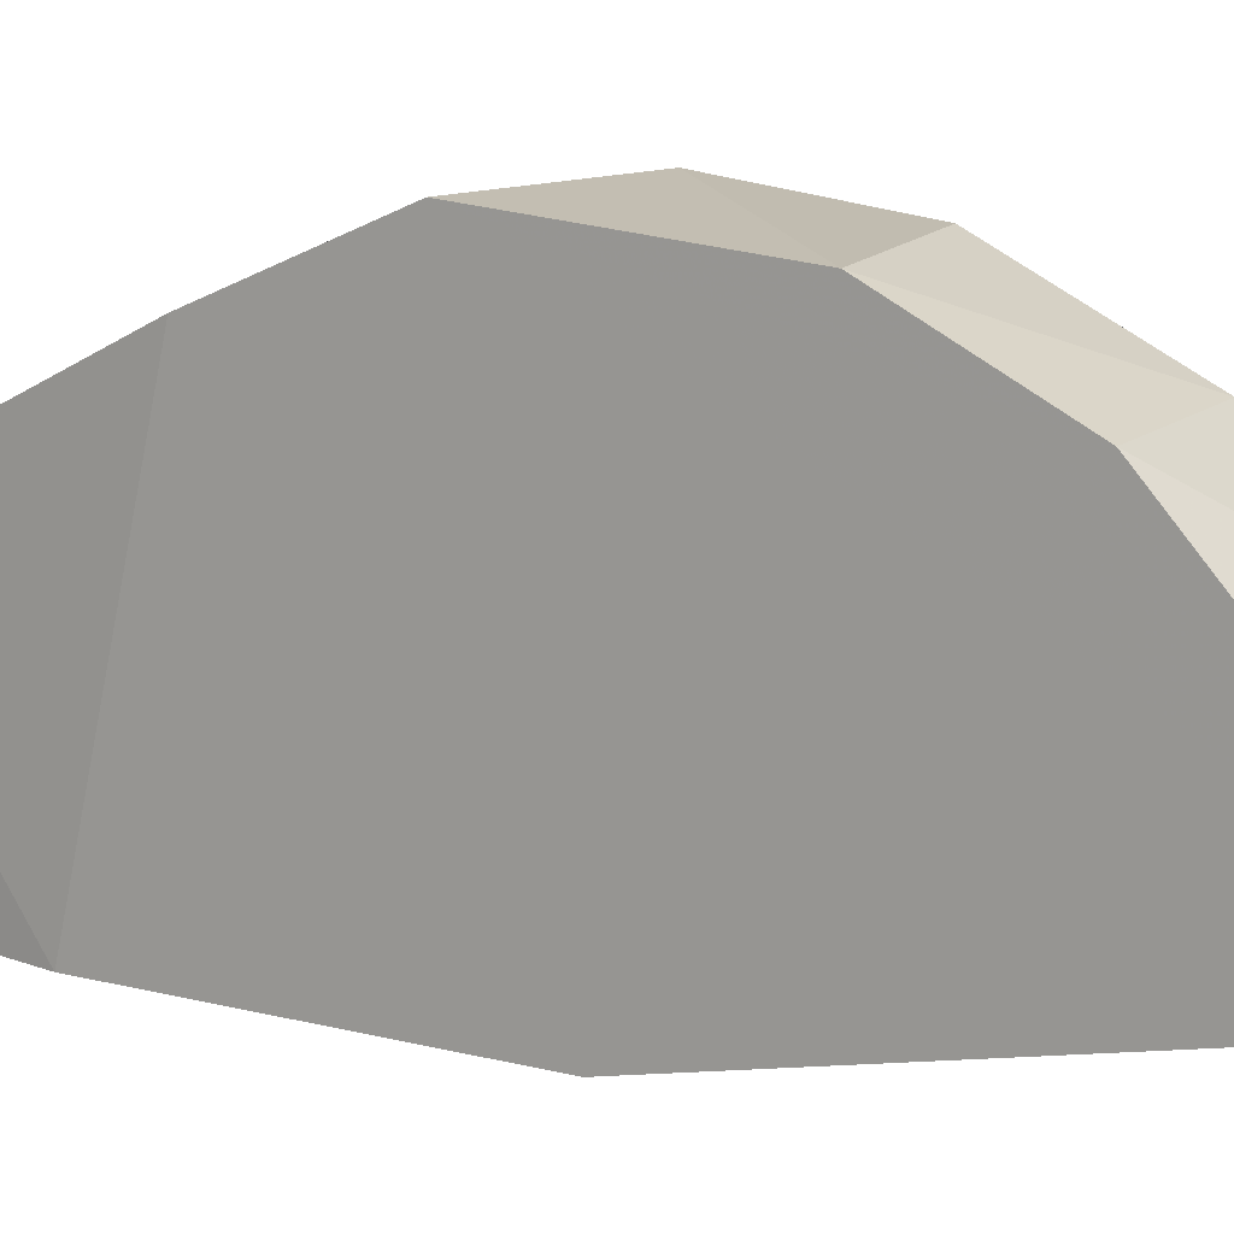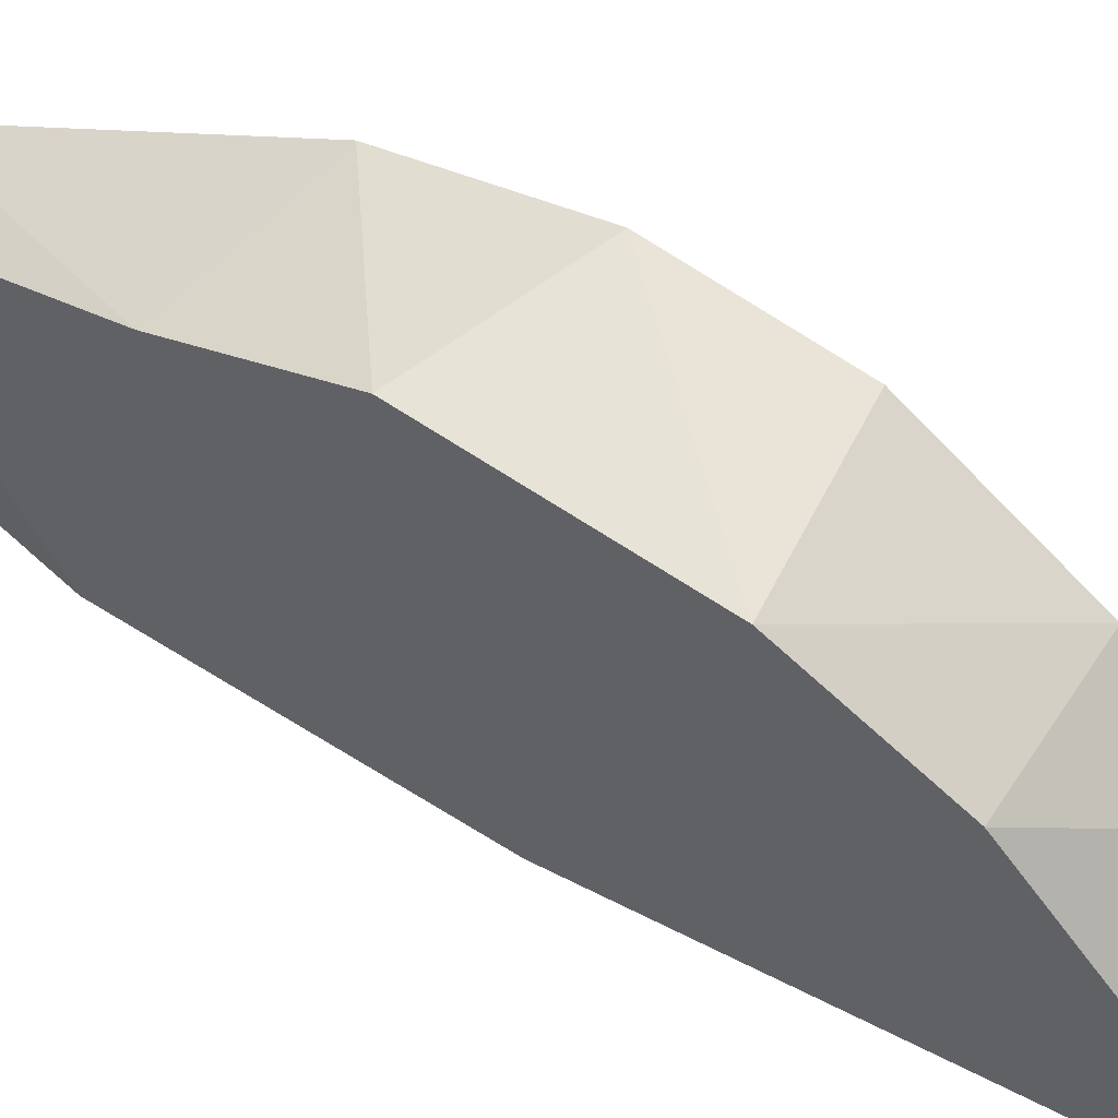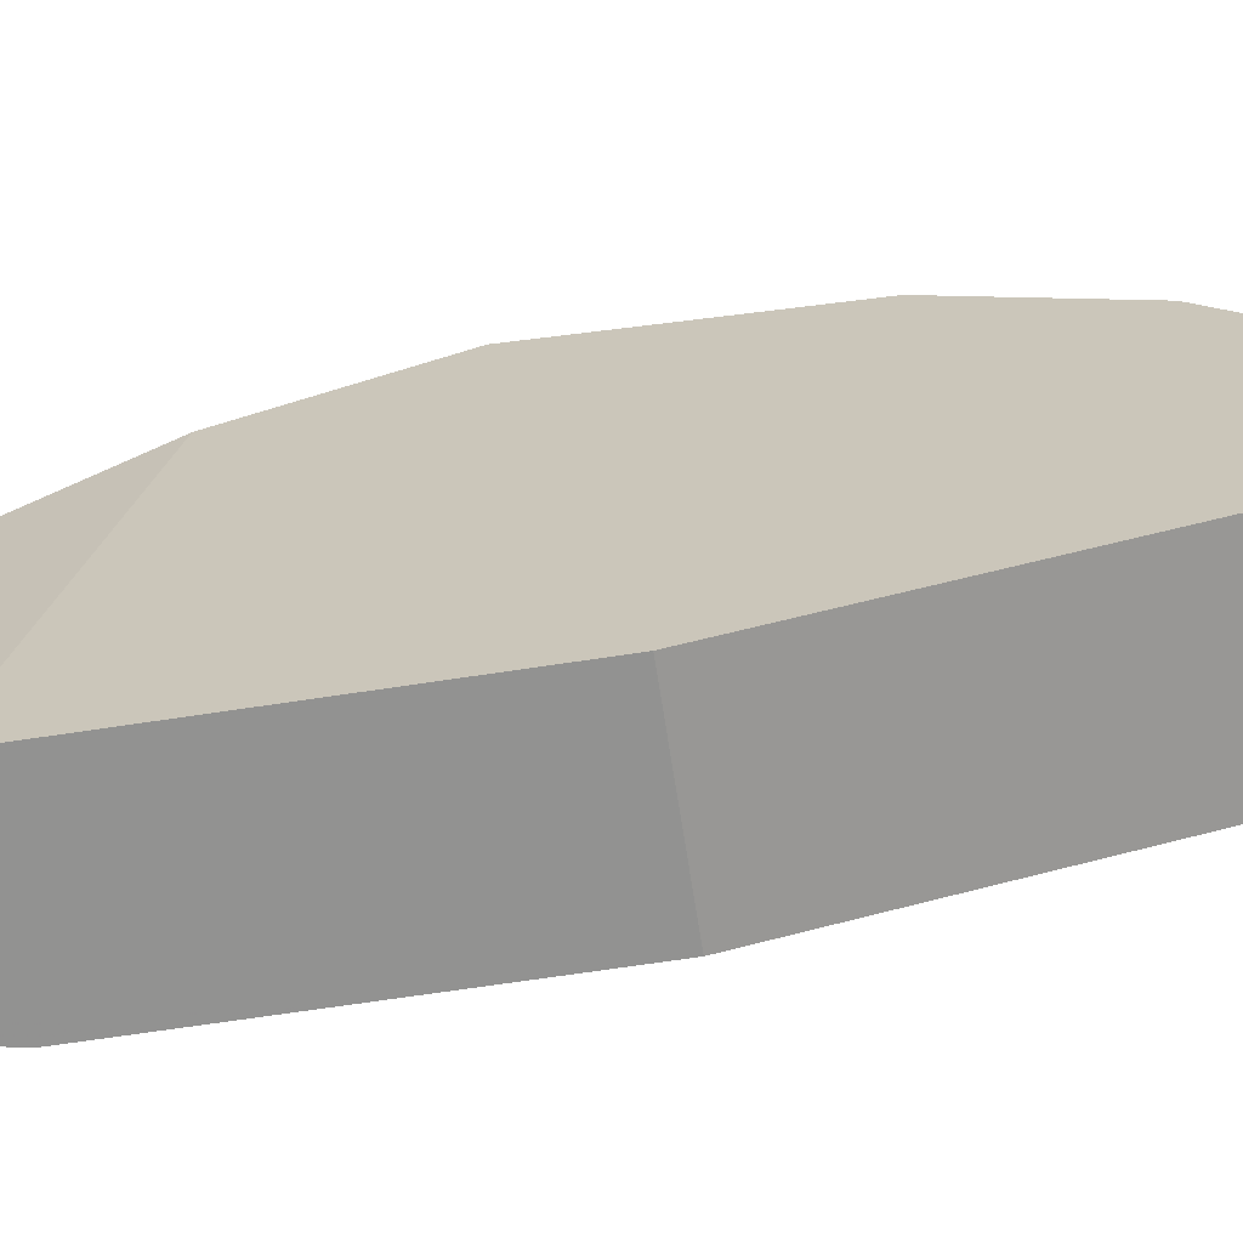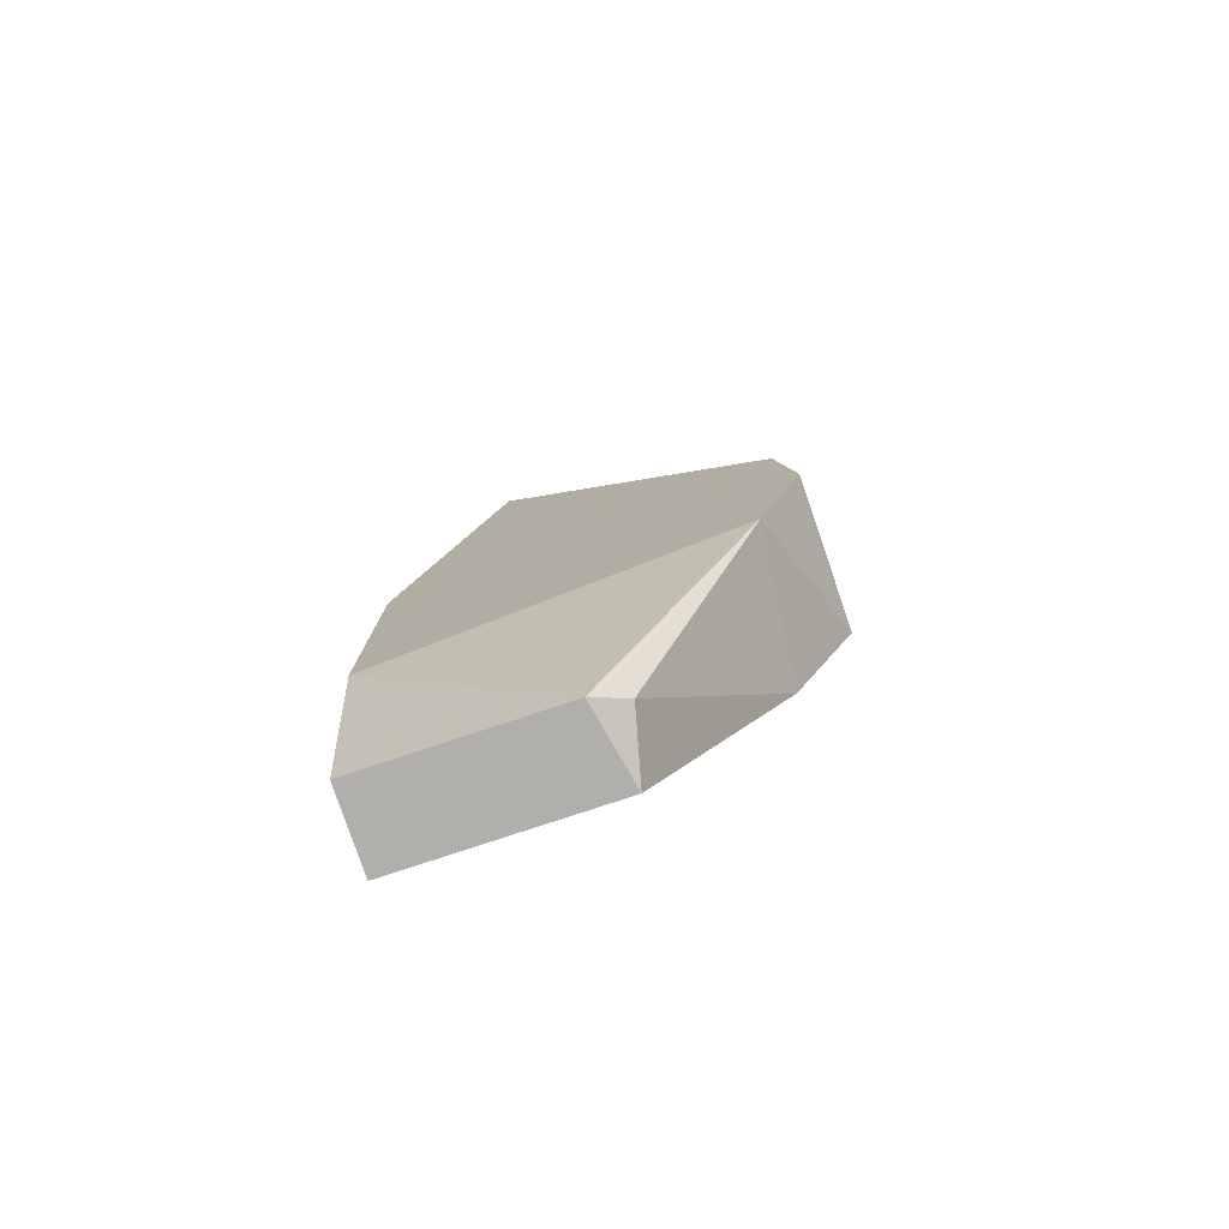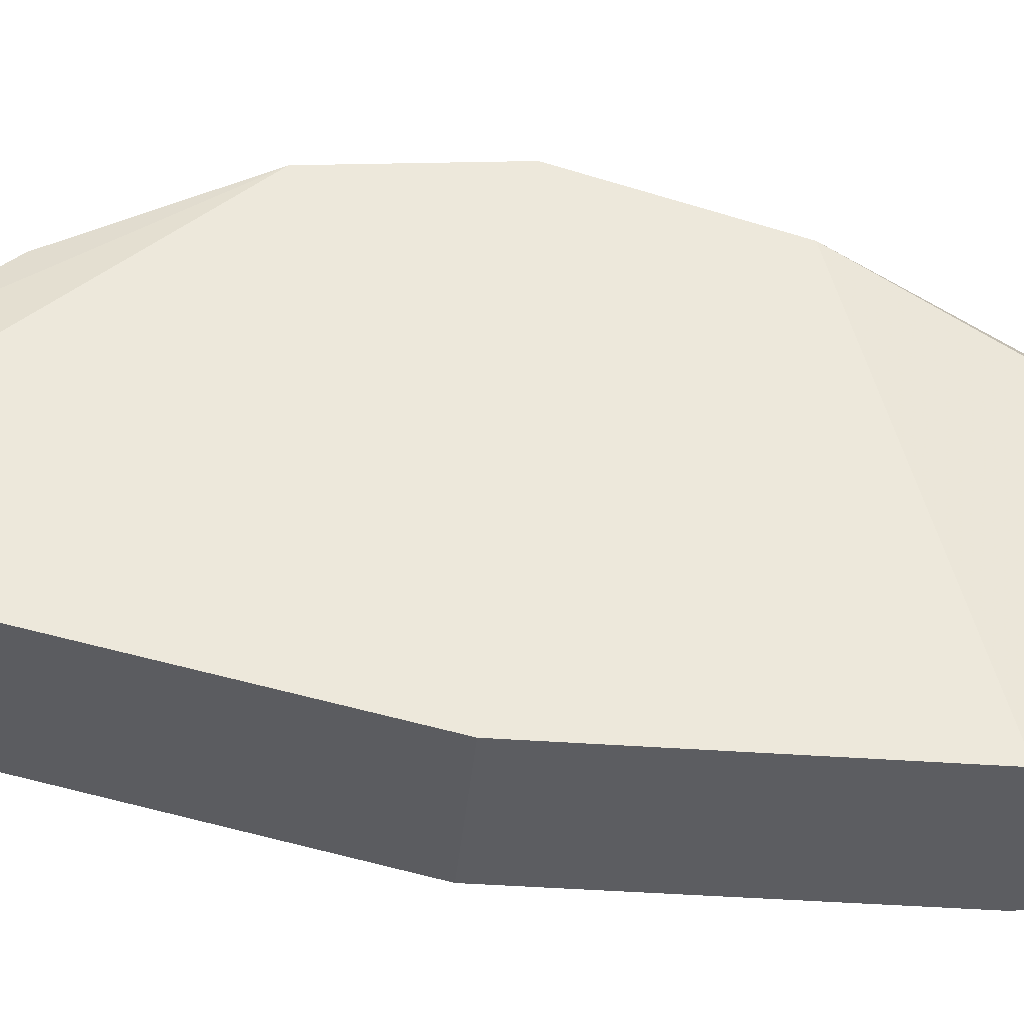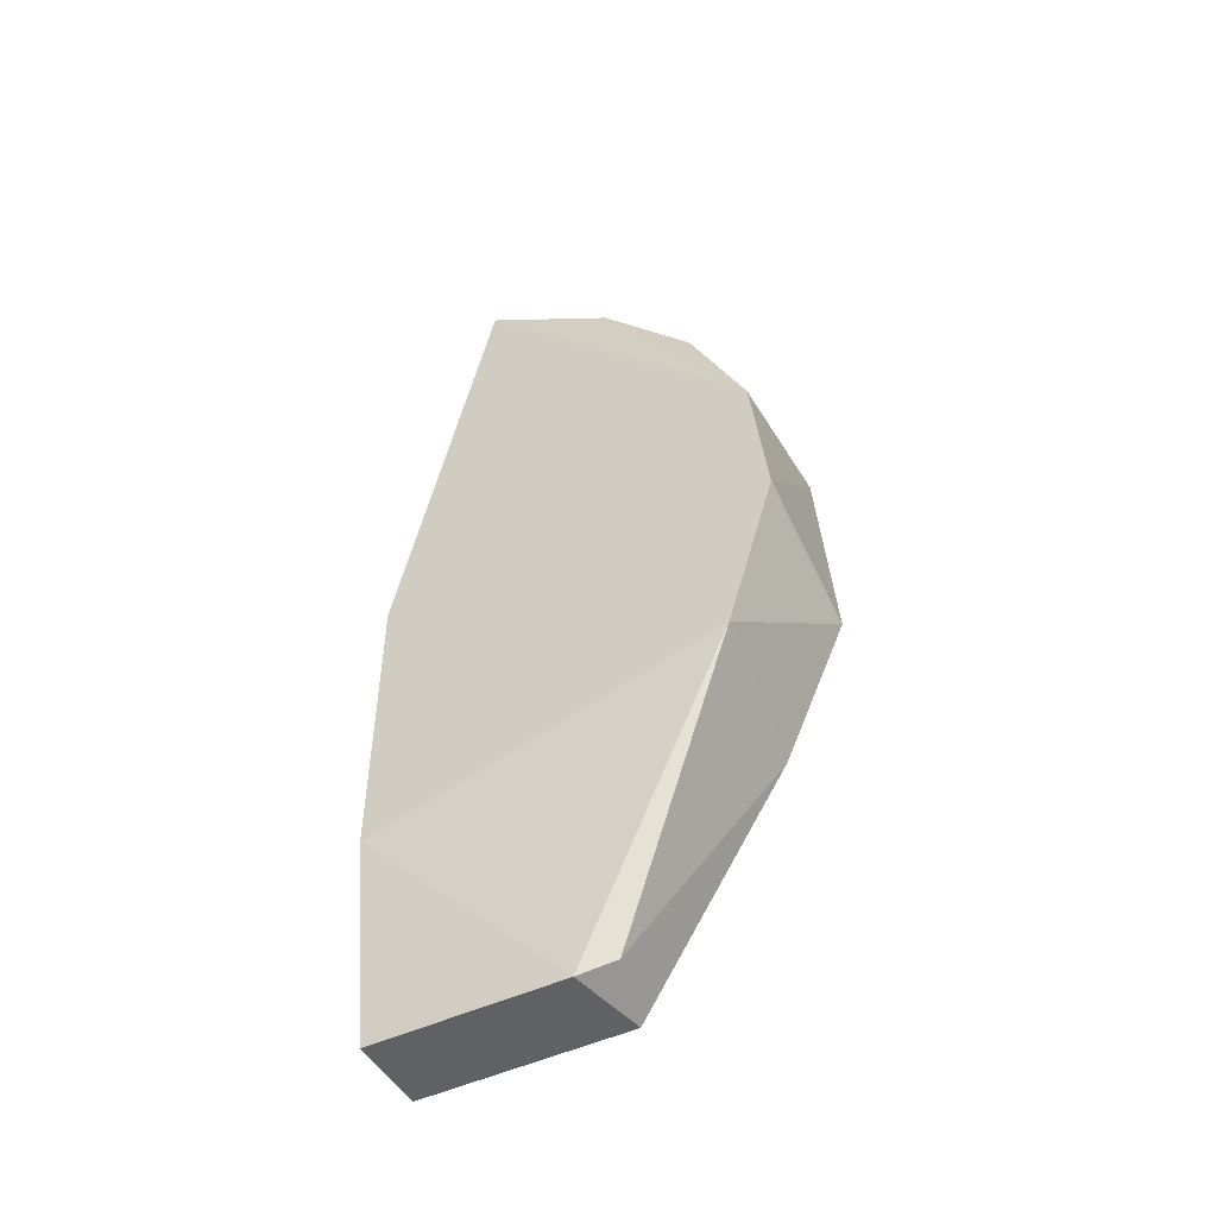
<metadata>
{"format":"obj","ext":"obj","renderer":"f3d","projection":"perspective","resolution":1024,"background":"white","views":[{"elev":13.8,"azim":-59.8,"up":"+Y"},{"elev":59.7,"azim":-56.8,"up":"+Y"},{"elev":-66.0,"azim":-81.3,"up":"+Y"},{"elev":-78.2,"azim":108.3,"up":"+Z"},{"elev":-37.1,"azim":84.7,"up":"+Y"},{"elev":-48.4,"azim":118.0,"up":"+Z"}]}
</metadata>
<code>
v 0.002017 0.01005 0.06914
v -0.00133 -0.001129 0.04362
v -0.001308 0.006093 0.0436
v -0.002451 0.003419 0.07527
v 0.002547 -0.001089 0.06029
v -0.00241 0.01281 0.05747
v 0.002589 0.01111 0.05359
v 0.002546 0.002292 0.07528
v 0.001448 -0.001138 0.04362
v -0.002453 -0.001074 0.06028
v -0.002426 0.01006 0.06914
v 0.002584 0.01226 0.06414
v -0.002446 -0.001107 0.04974
v 0.001468 0.00553 0.0436
v 0.002554 -0.00112 0.05029
v -0.002454 0.002307 0.07527
v -0.002416 0.01227 0.06469
v 0.002004 0.00673 0.07304
v -0.002413 0.01057 0.05248
v 0.002589 0.0128 0.05914
v 0.000915 0.006643 0.04416
f 19 7 21
f 5 7 8
f 2 3 9
f 5 2 9
f 2 5 10
f 4 6 10
f 5 8 10
f 6 4 11
f 8 7 12
f 3 2 13
f 2 10 13
f 10 6 13
f 9 3 14
f 9 14 15
f 7 5 15
f 5 9 15
f 14 7 15
f 8 4 16
f 4 10 16
f 10 8 16
f 11 1 17
f 6 11 17
f 1 12 17
f 4 8 18
f 1 11 18
f 11 4 18
f 12 1 18
f 8 12 18
f 6 7 19
f 3 13 19
f 13 6 19
f 7 6 20
f 12 7 20
f 6 17 20
f 17 12 20
f 14 3 21
f 7 14 21
f 3 19 21

</code>
